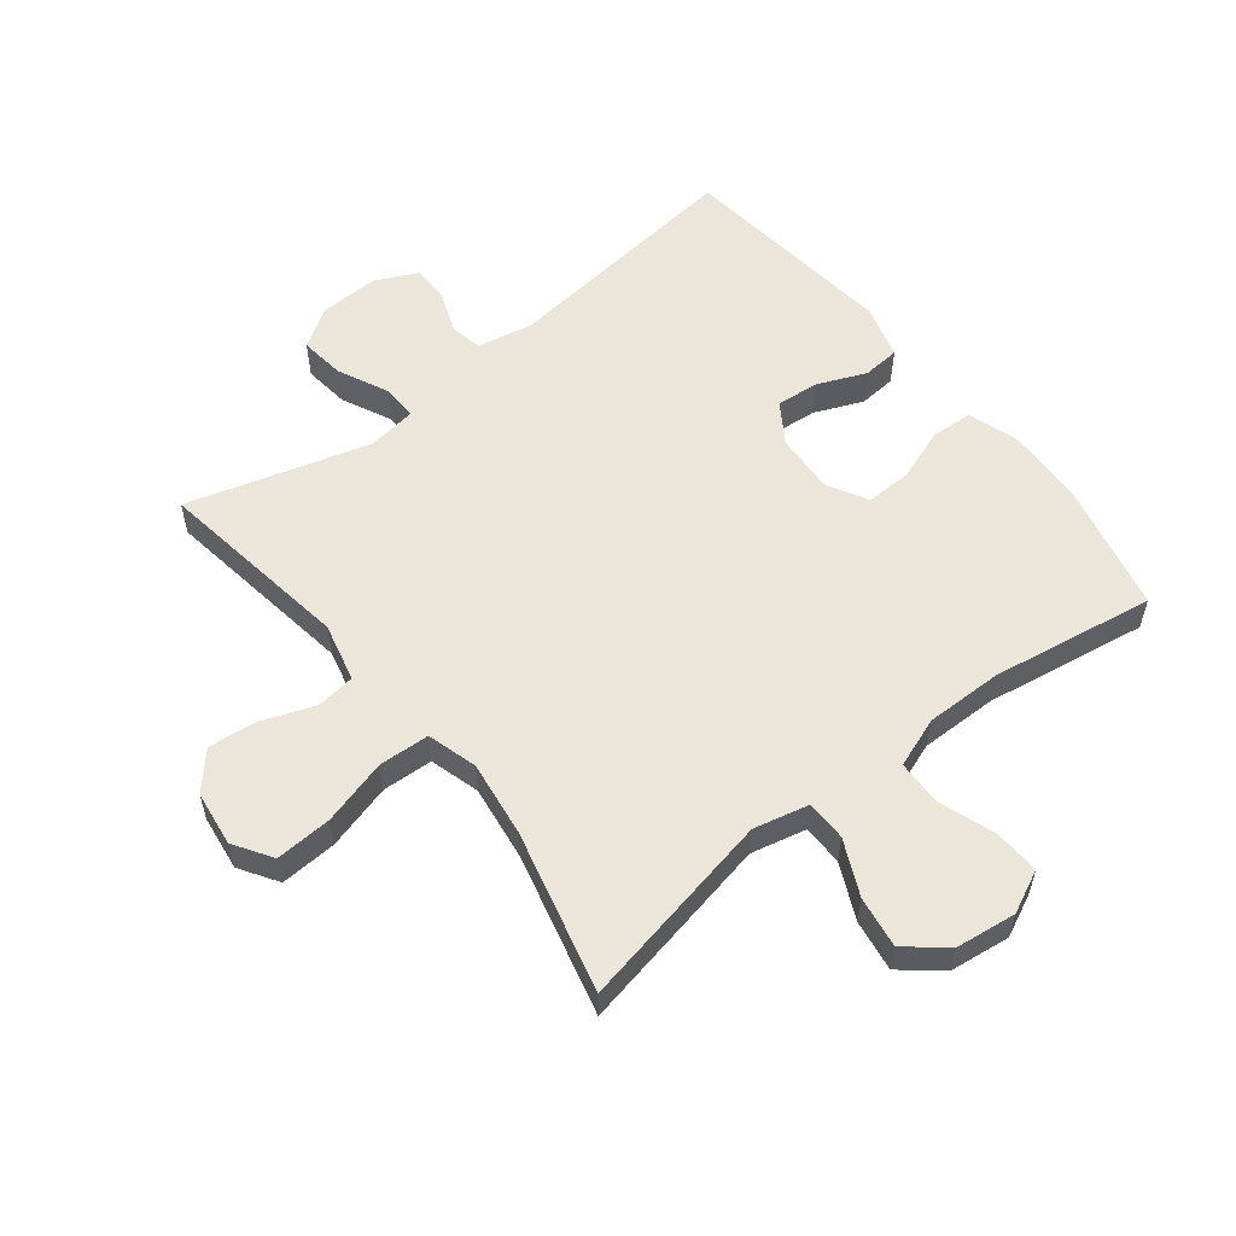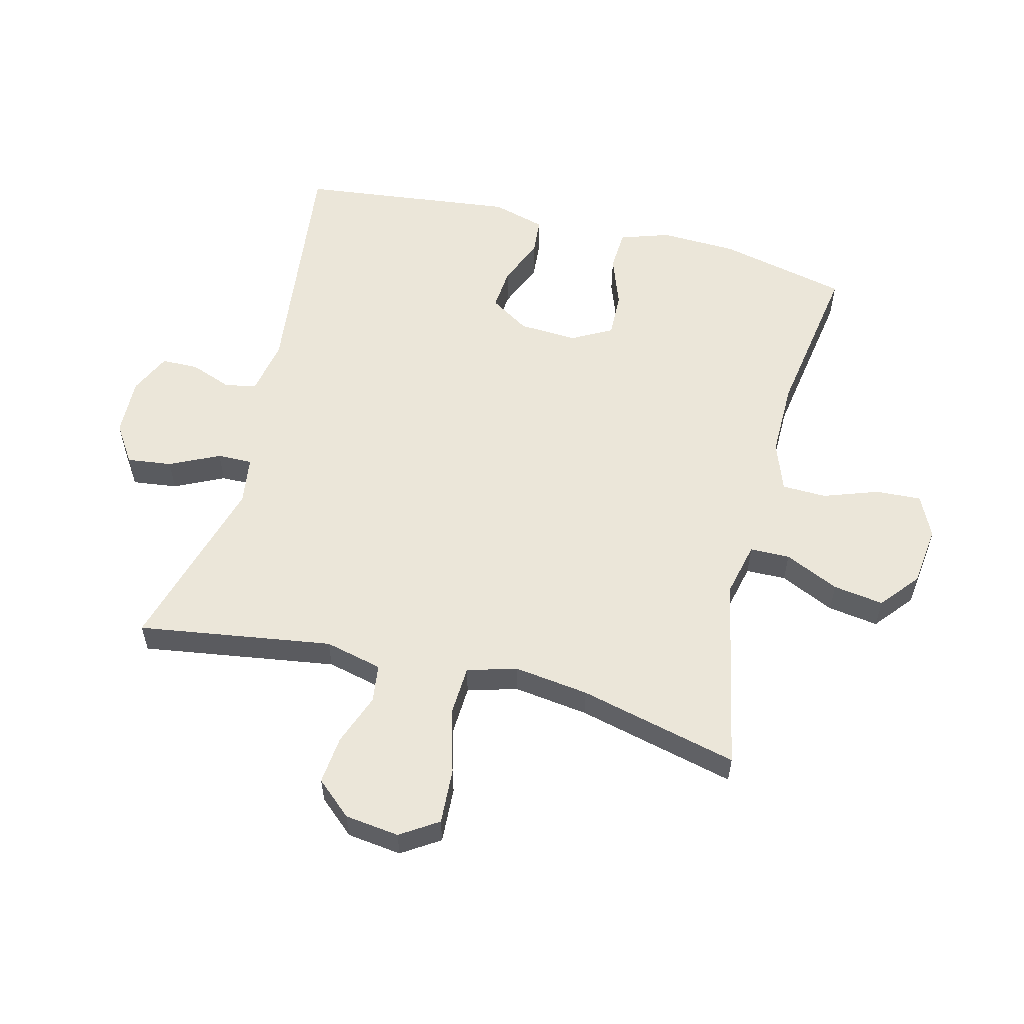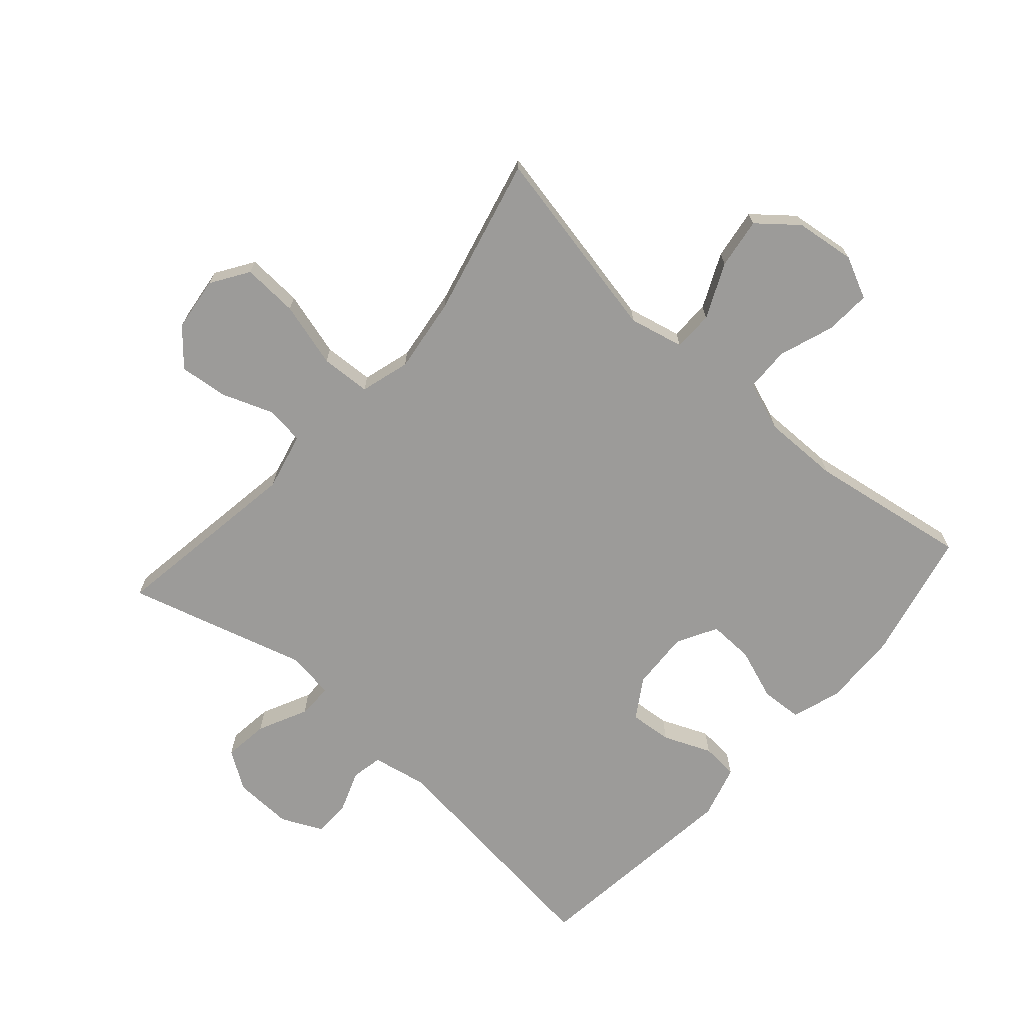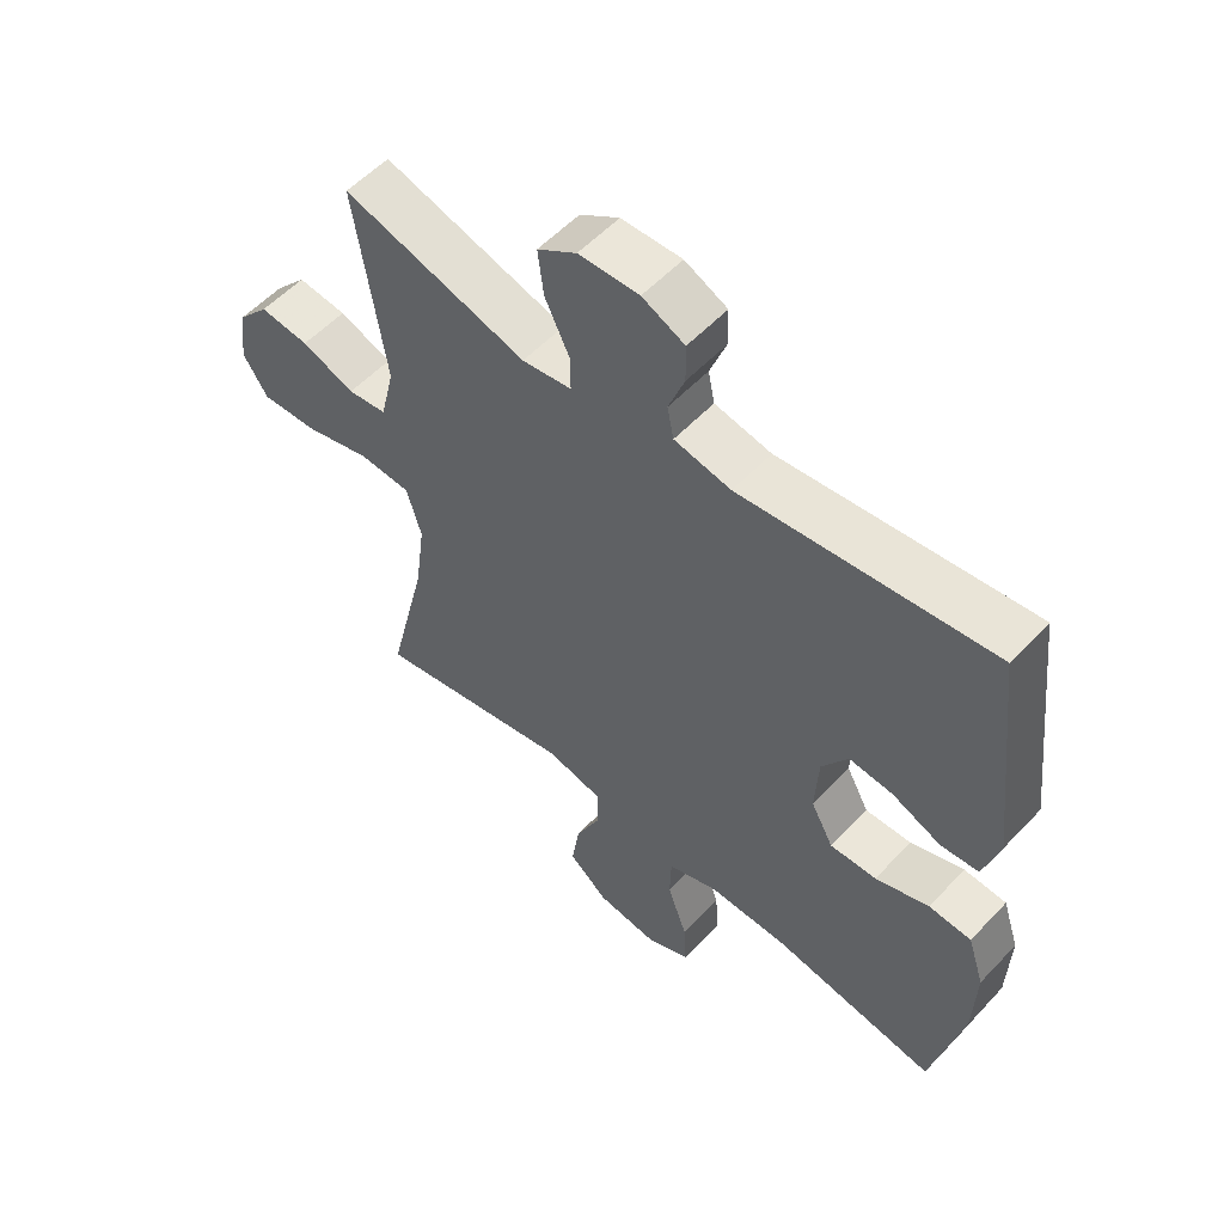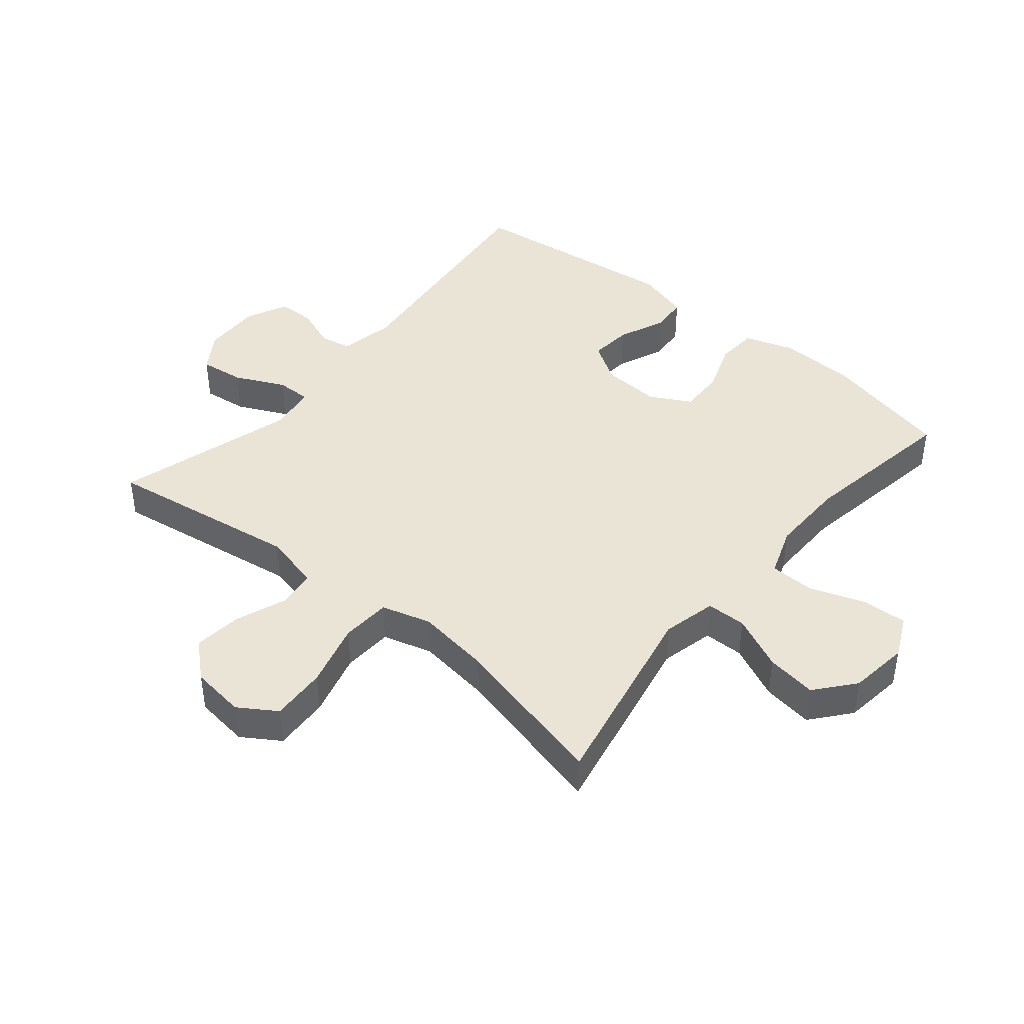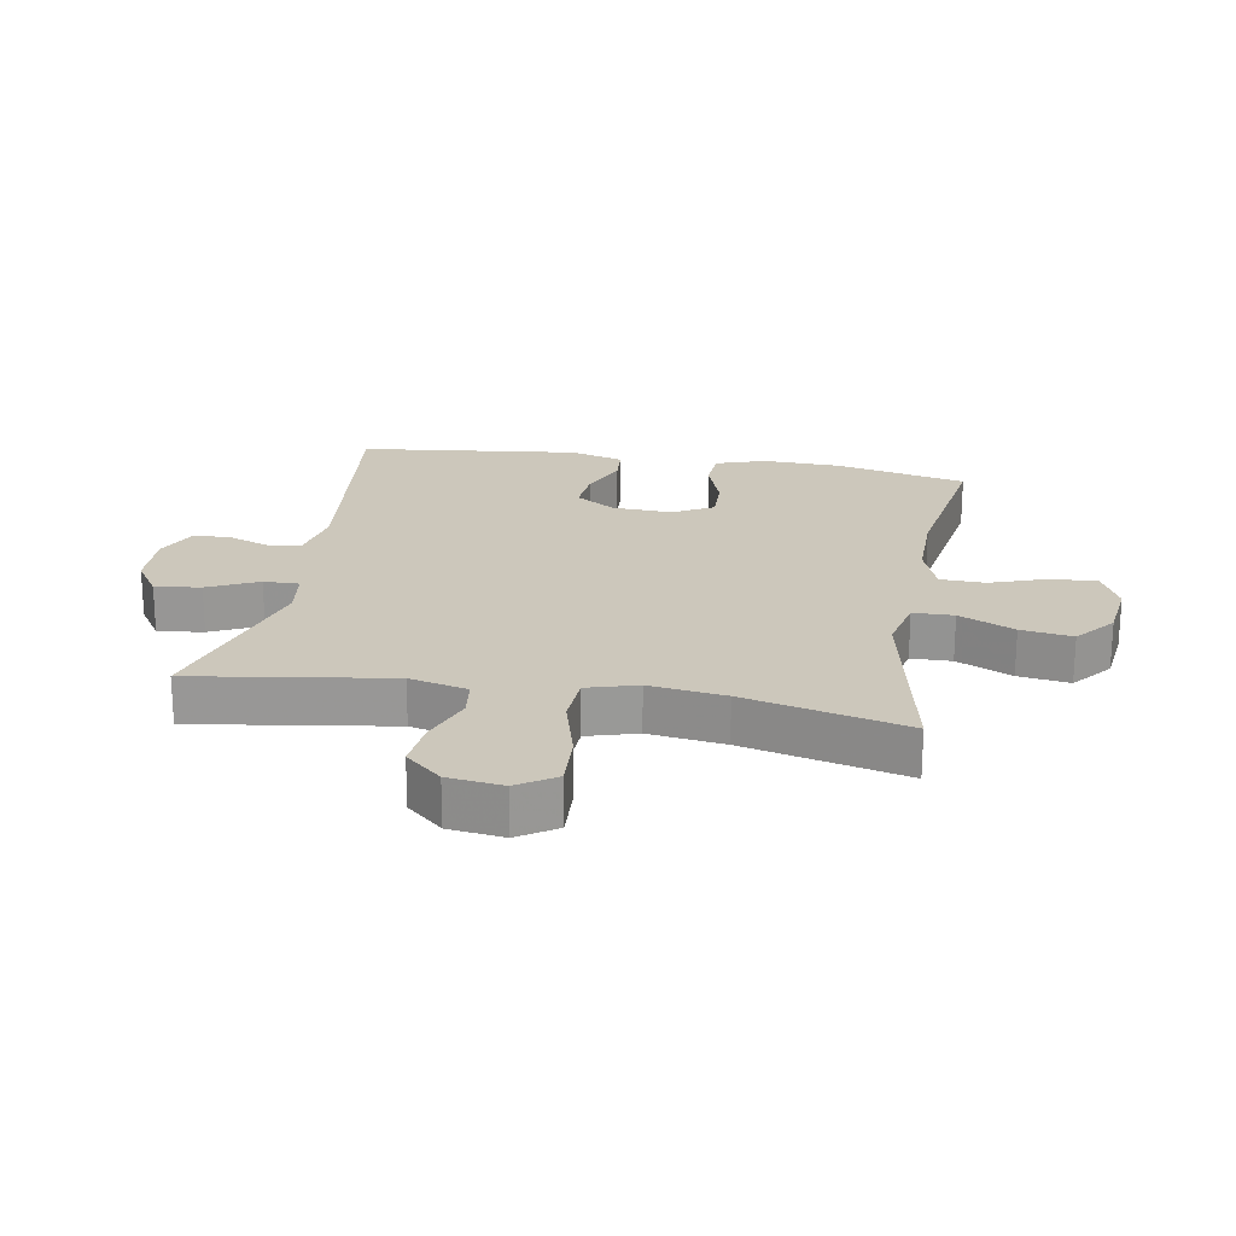
<metadata>
{"format":"obj","ext":"obj","renderer":"f3d","projection":"perspective","resolution":1024,"background":"white","views":[{"elev":56.6,"azim":141.9,"up":"+Y"},{"elev":56.8,"azim":104.2,"up":"+Y"},{"elev":-69.7,"azim":138.5,"up":"+Y"},{"elev":55.6,"azim":-137.6,"up":"+Z"},{"elev":42.6,"azim":129.8,"up":"+Y"},{"elev":21.6,"azim":99.9,"up":"+Y"}]}
</metadata>
<code>
v 0.5 0.07 0.5
v 0.453 0.07 0.189
v 0.475 0.07 0.097
v 0.536 0.07 0.089
v 0.619 0.07 0.12
v 0.696 0.07 0.128
v 0.746 0.07 0.071
v 0.757 0.07 -0.016
v 0.718 0.07 -0.076
v 0.629 0.07 -0.071
v 0.525 0.07 -0.042
v 0.445 0.07 -0.046
v 0.422 0.07 -0.125
v 0.438 0.07 -0.245
v 0.5 0.07 -0.5
v 0.186 0.07 -0.436
v 0.099 0.07 -0.456
v 0.098 0.07 -0.52
v 0.138 0.07 -0.607
v 0.15 0.07 -0.688
v 0.088 0.07 -0.739
v -0.008 0.07 -0.751
v -0.075 0.07 -0.719
v -0.071 0.07 -0.646
v -0.04 0.07 -0.558
v -0.042 0.07 -0.487
v -0.121 0.07 -0.458
v -0.243 0.07 -0.459
v -0.5 0.07 -0.5
v -0.547 0.07 -0.293
v -0.551 0.07 -0.171
v -0.525 0.07 -0.092
v -0.459 0.07 -0.088
v -0.376 0.07 -0.118
v -0.304 0.07 -0.12
v -0.269 0.07 -0.056
v -0.274 0.07 0.038
v -0.314 0.07 0.101
v -0.382 0.07 0.095
v -0.458 0.07 0.063
v -0.517 0.07 0.068
v -0.541 0.07 0.153
v -0.5 0.07 0.5
v -0.111 0.07 0.455
v -0.023 0.07 0.472
v -0.013 0.07 0.522
v -0.038 0.07 0.589
v -0.037 0.07 0.648
v 0.029 0.07 0.679
v 0.123 0.07 0.676
v 0.184 0.07 0.636
v 0.175 0.07 0.564
v 0.137 0.07 0.485
v 0.136 0.07 0.429
v 0.213 0.07 0.418
v 0.5 0 0.5
v 0.453 0 0.189
v 0.475 0 0.097
v 0.536 0 0.089
v 0.619 0 0.12
v 0.696 0 0.128
v 0.746 0 0.071
v 0.757 0 -0.016
v 0.718 0 -0.076
v 0.629 0 -0.071
v 0.525 0 -0.042
v 0.445 0 -0.046
v 0.422 0 -0.125
v 0.438 0 -0.245
v 0.5 0 -0.5
v 0.186 0 -0.436
v 0.099 0 -0.456
v 0.098 0 -0.52
v 0.138 0 -0.607
v 0.15 0 -0.688
v 0.088 0 -0.739
v -0.008 0 -0.751
v -0.075 0 -0.719
v -0.071 0 -0.646
v -0.04 0 -0.558
v -0.042 0 -0.487
v -0.121 0 -0.458
v -0.243 0 -0.459
v -0.5 0 -0.5
v -0.547 0 -0.293
v -0.551 0 -0.171
v -0.525 0 -0.092
v -0.459 0 -0.088
v -0.376 0 -0.118
v -0.304 0 -0.12
v -0.269 0 -0.056
v -0.274 0 0.038
v -0.314 0 0.101
v -0.382 0 0.095
v -0.458 0 0.063
v -0.517 0 0.068
v -0.541 0 0.153
v -0.5 0 0.5
v -0.111 0 0.455
v -0.023 0 0.472
v -0.013 0 0.522
v -0.038 0 0.589
v -0.037 0 0.648
v 0.029 0 0.679
v 0.123 0 0.676
v 0.184 0 0.636
v 0.175 0 0.564
v 0.137 0 0.485
v 0.136 0 0.429
v 0.213 0 0.418
f 50 51 52 53
f 50 53 54
f 49 50 54
f 46 47 48 49
f 45 46 49 54
f 44 45 54
f 41 42 43 44
f 39 40 41 44
f 38 39 44 54
f 37 38 54 55
f 31 32 33 34
f 31 34 35
f 28 29 30 31
f 27 28 31 35
f 26 27 35 36
f 22 23 24 25
f 22 25 26
f 21 22 26
f 18 19 20 21
f 17 18 21 26
f 16 17 26 36
f 14 15 16 36
f 8 9 10 11
f 8 11 12
f 7 8 12
f 4 5 6 7
f 4 7 12
f 3 4 12
f 2 3 12 13
f 55 1 2
f 37 55 2 13
f 13 14 36 37
f 108 107 106 105
f 109 108 105
f 109 105 104
f 104 103 102 101
f 109 104 101 100
f 109 100 99
f 99 98 97 96
f 99 96 95 94
f 109 99 94 93
f 110 109 93 92
f 89 88 87 86
f 90 89 86
f 86 85 84 83
f 90 86 83 82
f 91 90 82 81
f 80 79 78 77
f 81 80 77
f 81 77 76
f 76 75 74 73
f 81 76 73 72
f 91 81 72 71
f 91 71 70 69
f 66 65 64 63
f 67 66 63
f 67 63 62
f 62 61 60 59
f 67 62 59
f 67 59 58
f 68 67 58 57
f 57 56 110
f 68 57 110 92
f 92 91 69 68
f 1 56 57 2
f 2 57 58 3
f 3 58 59 4
f 4 59 60 5
f 5 60 61 6
f 6 61 62 7
f 7 62 63 8
f 8 63 64 9
f 9 64 65 10
f 10 65 66 11
f 11 66 67 12
f 12 67 68 13
f 13 68 69 14
f 14 69 70 15
f 15 70 71 16
f 16 71 72 17
f 17 72 73 18
f 18 73 74 19
f 19 74 75 20
f 20 75 76 21
f 21 76 77 22
f 22 77 78 23
f 23 78 79 24
f 24 79 80 25
f 25 80 81 26
f 26 81 82 27
f 27 82 83 28
f 28 83 84 29
f 29 84 85 30
f 30 85 86 31
f 31 86 87 32
f 32 87 88 33
f 33 88 89 34
f 34 89 90 35
f 35 90 91 36
f 36 91 92 37
f 37 92 93 38
f 38 93 94 39
f 39 94 95 40
f 40 95 96 41
f 41 96 97 42
f 42 97 98 43
f 43 98 99 44
f 44 99 100 45
f 45 100 101 46
f 46 101 102 47
f 47 102 103 48
f 48 103 104 49
f 49 104 105 50
f 50 105 106 51
f 51 106 107 52
f 52 107 108 53
f 53 108 109 54
f 54 109 110 55
f 55 110 56 1

</code>
